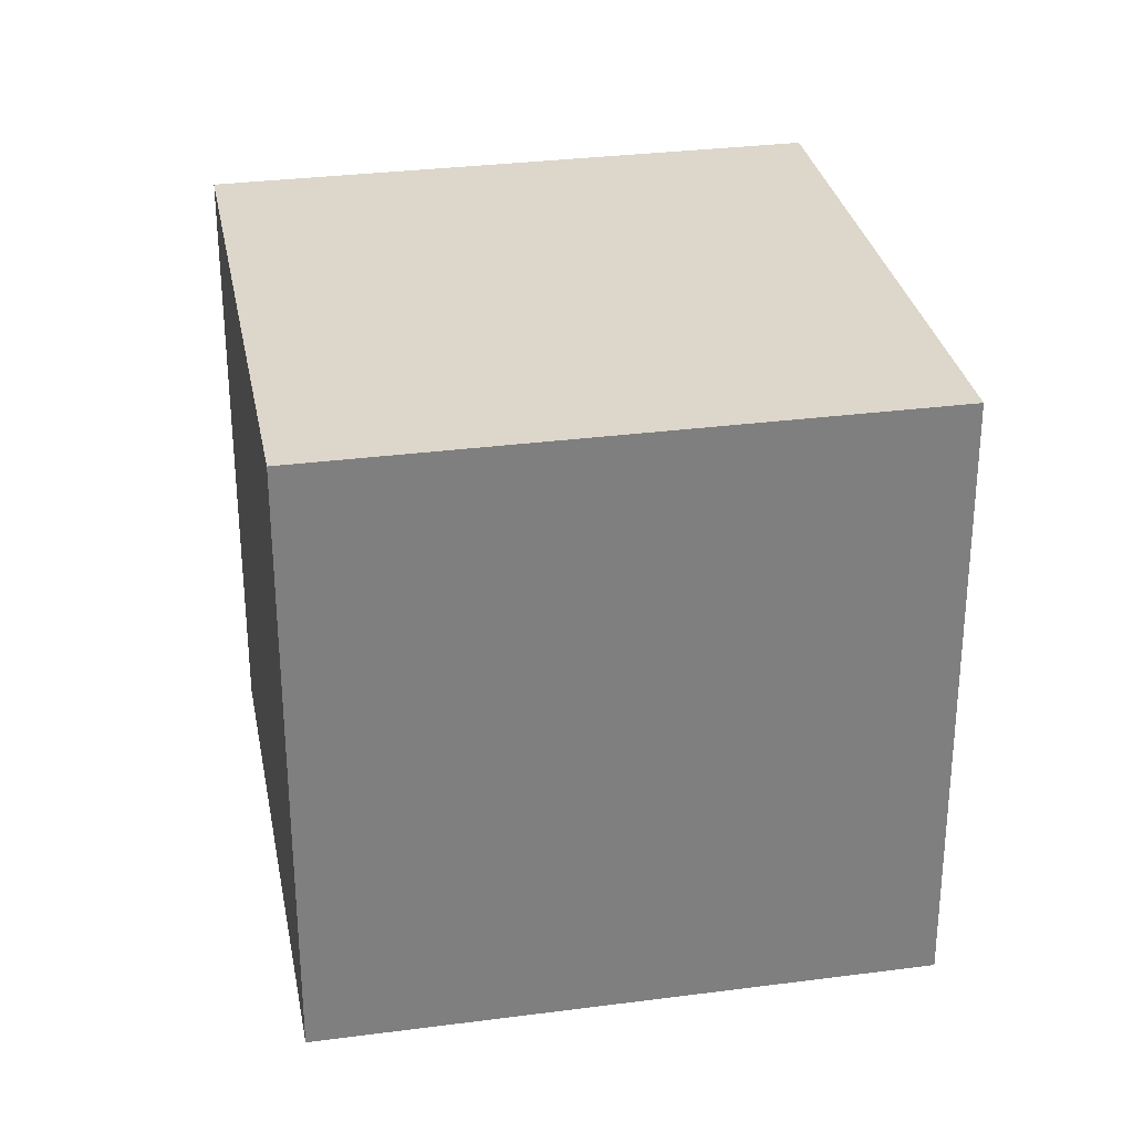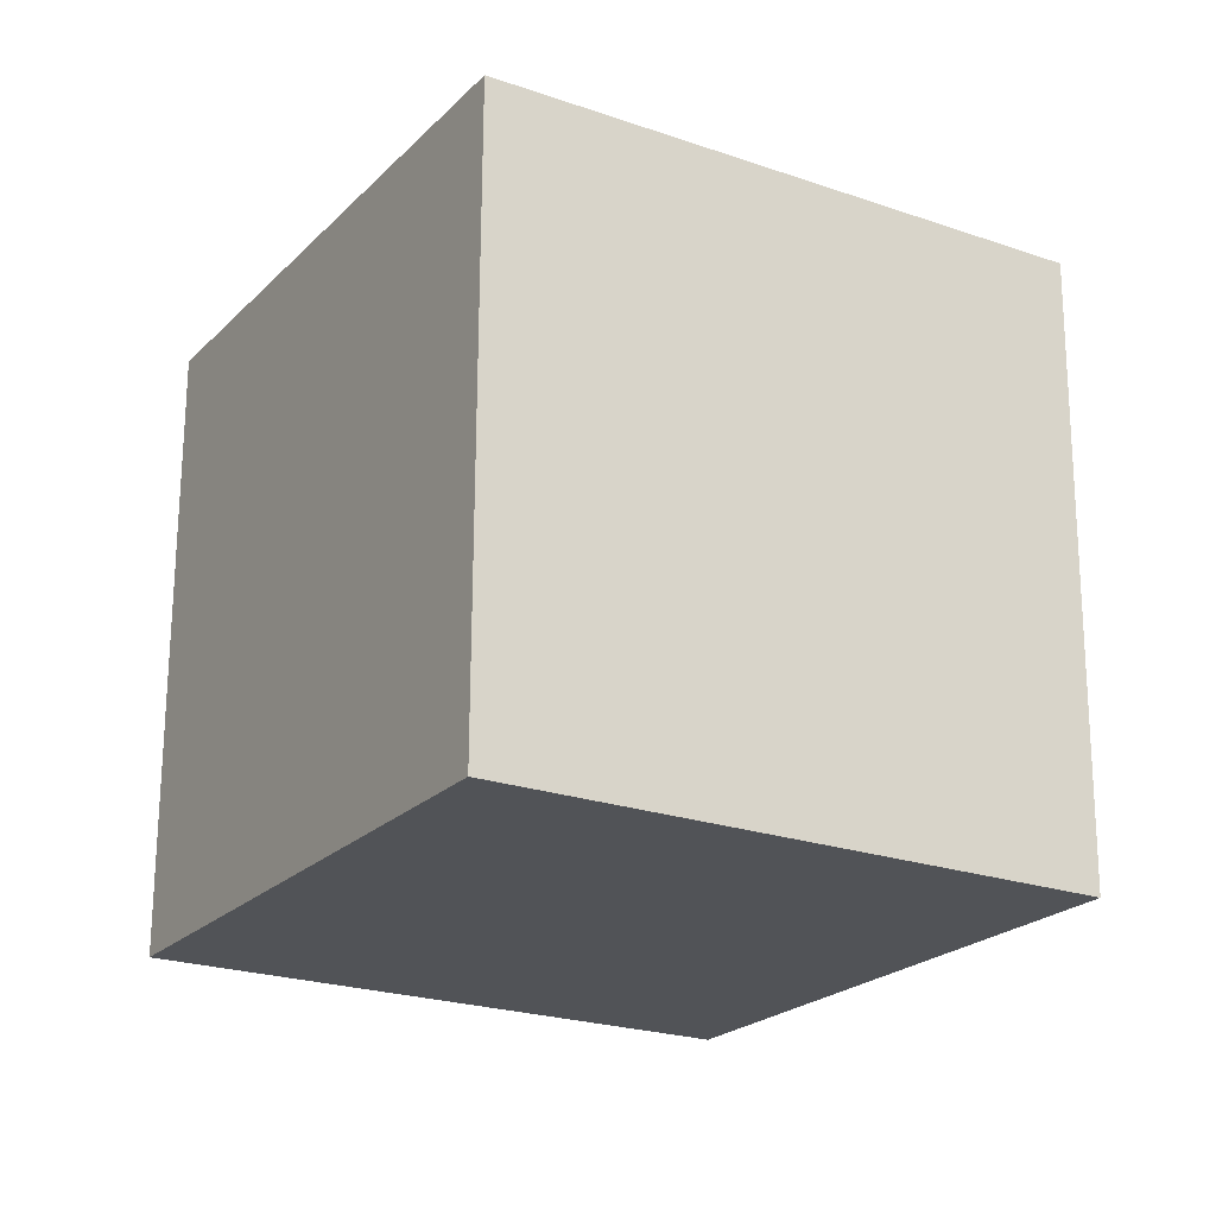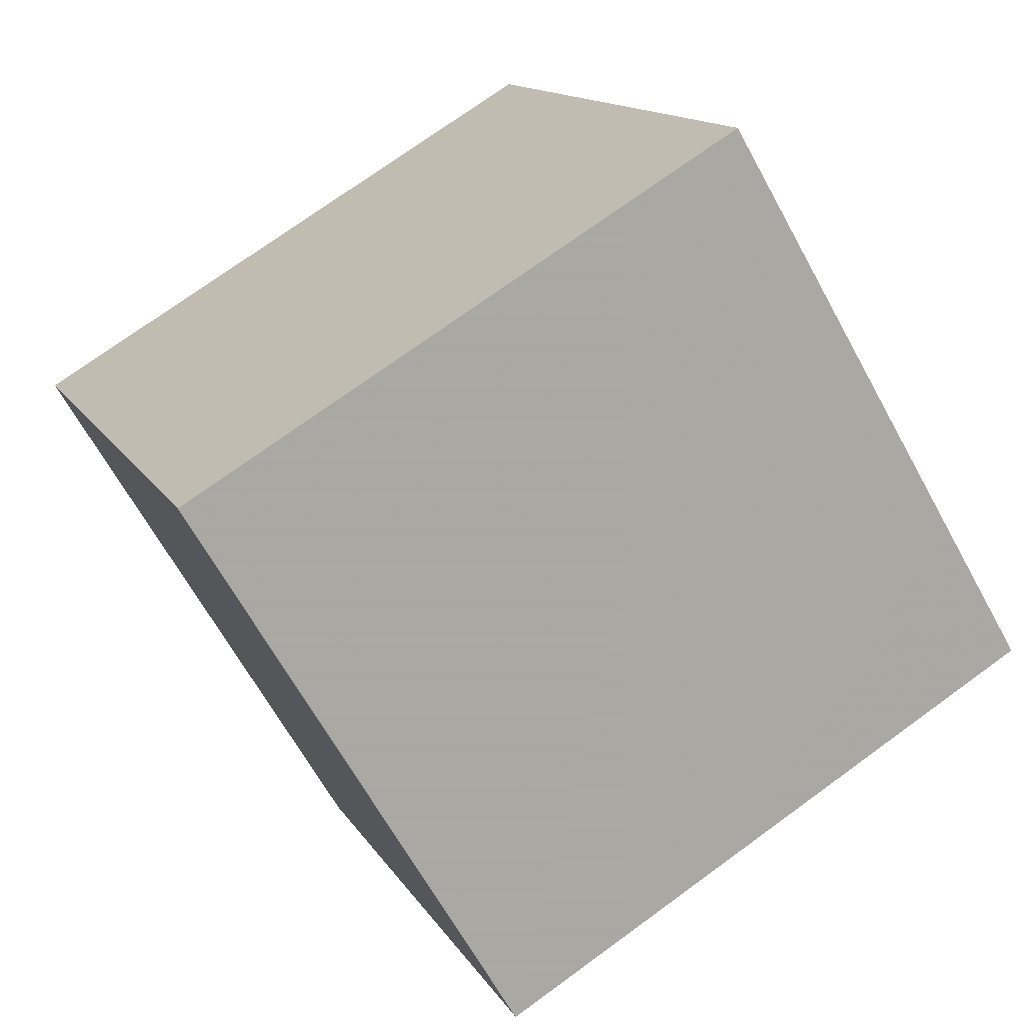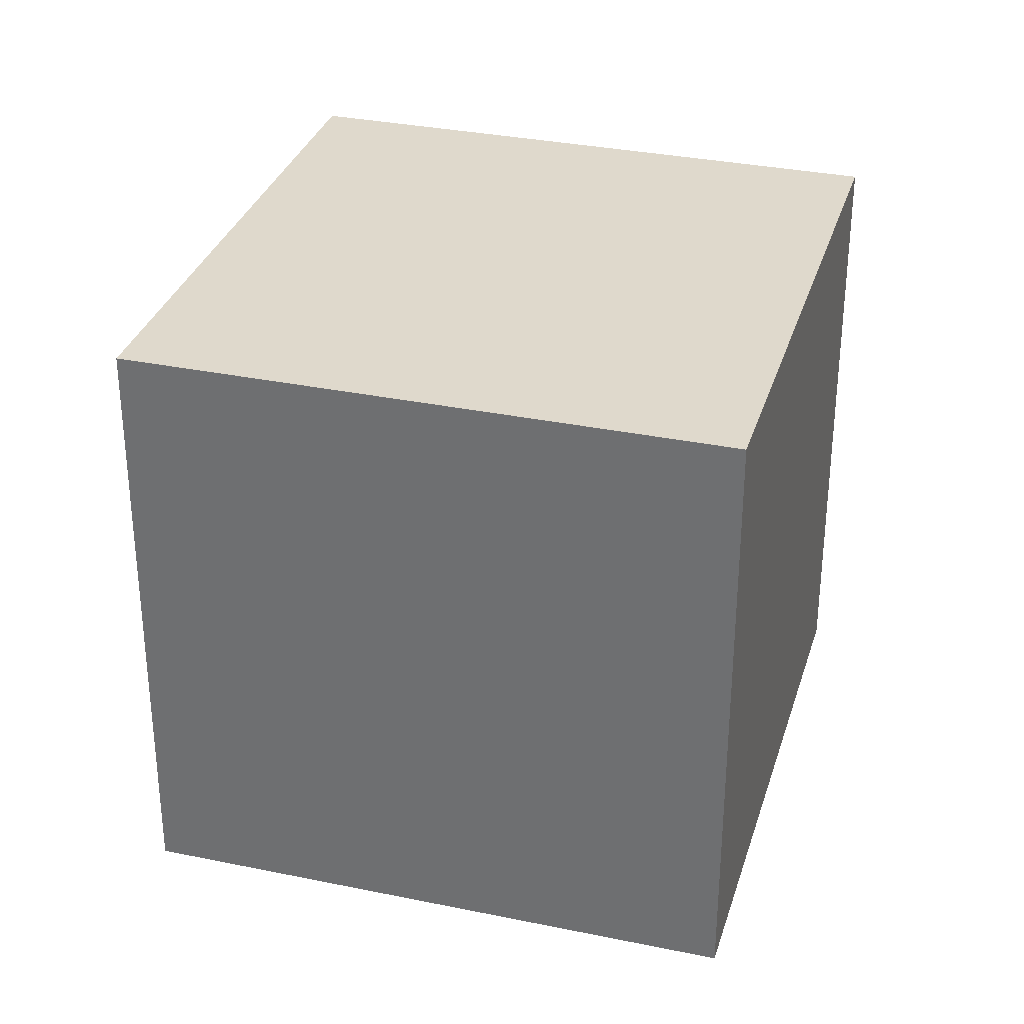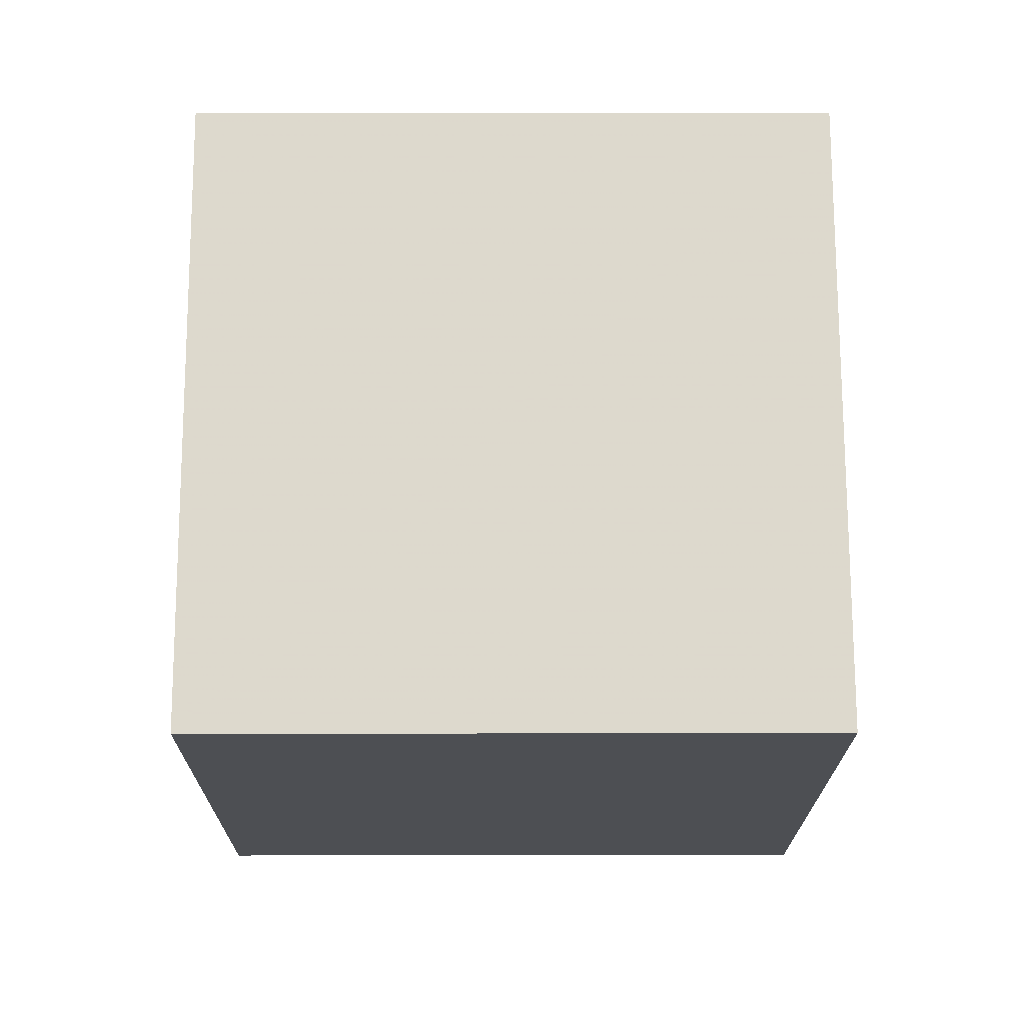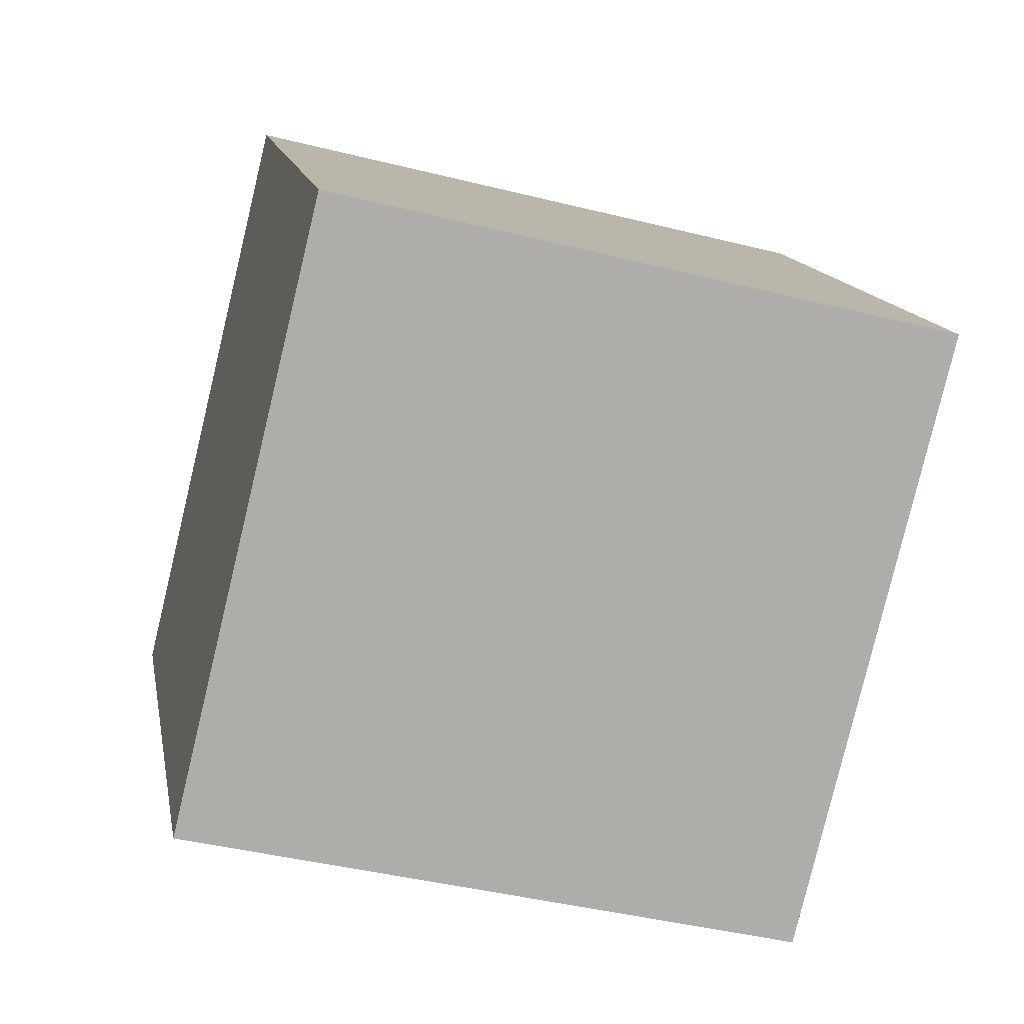
<metadata>
{"format":"obj","ext":"obj","renderer":"f3d","projection":"perspective","resolution":1024,"background":"white","views":[{"elev":30.9,"azim":24.4,"up":"+Y"},{"elev":-22.3,"azim":-176.2,"up":"+Y"},{"elev":74.2,"azim":54.2,"up":"+Z"},{"elev":32.7,"azim":51.0,"up":"+Y"},{"elev":-72.9,"azim":-89.8,"up":"+Z"},{"elev":-43.2,"azim":-106.5,"up":"+Z"}]}
</metadata>
<code>
o Cube
v 0.3894 -0.01474 2.244
v -1.249 -0.0157 3.391
v 1.536 -0.001671 3.883
v -0.1026 -0.002627 5.03
v 0.3977 -2.015 2.255
v -1.241 -2.016 3.401
v 1.544 -2.002 3.893
v -0.09436 -2.003 5.04
f 2 3 1
f 4 7 3
f 8 5 7
f 6 1 5
f 7 1 3
f 4 6 8
f 2 4 3
f 4 8 7
f 8 6 5
f 6 2 1
f 7 5 1
f 4 2 6

</code>
